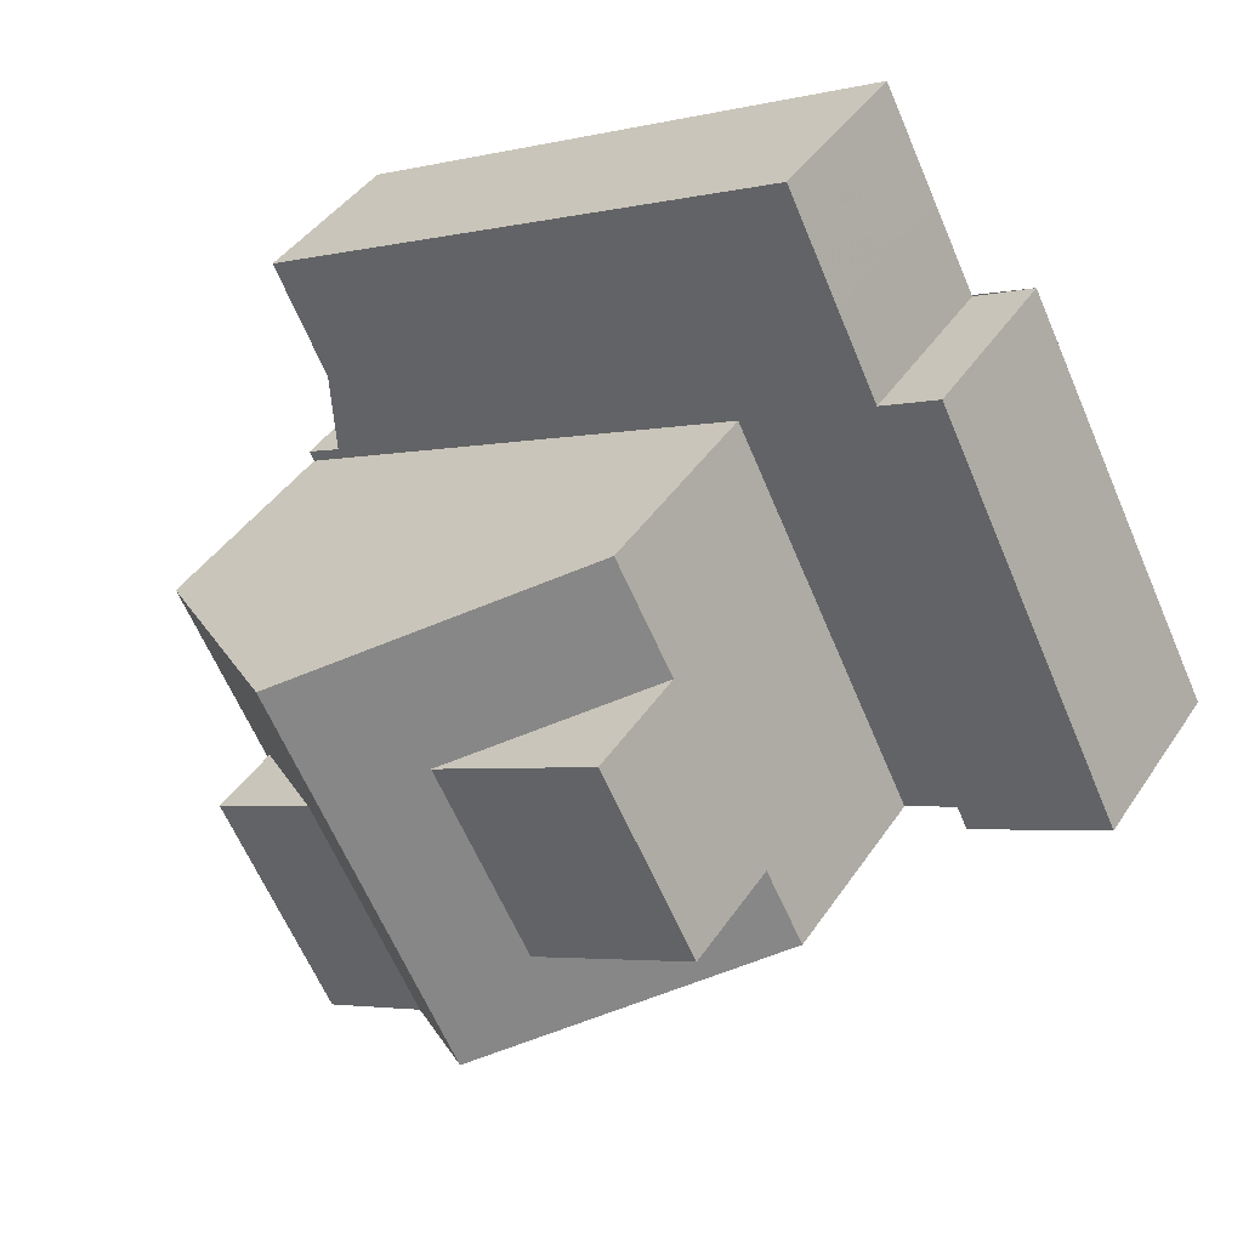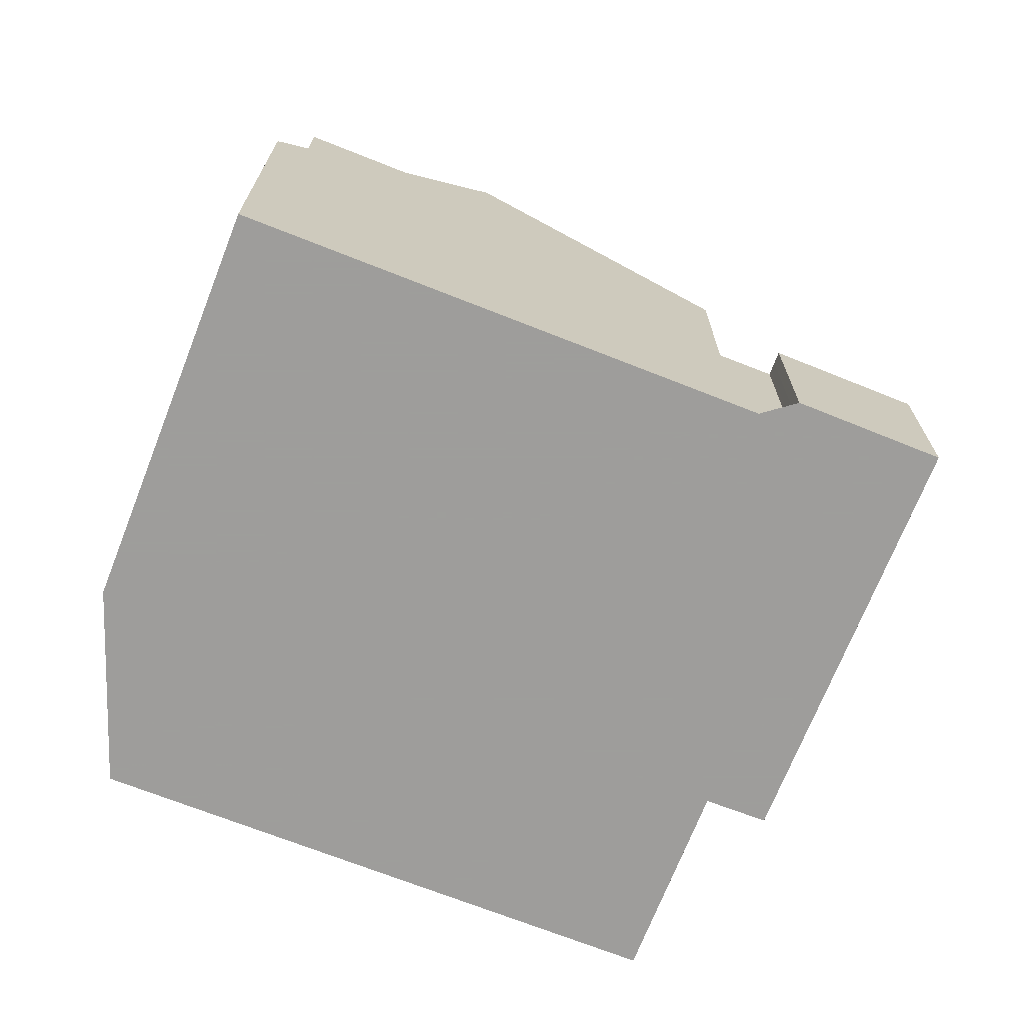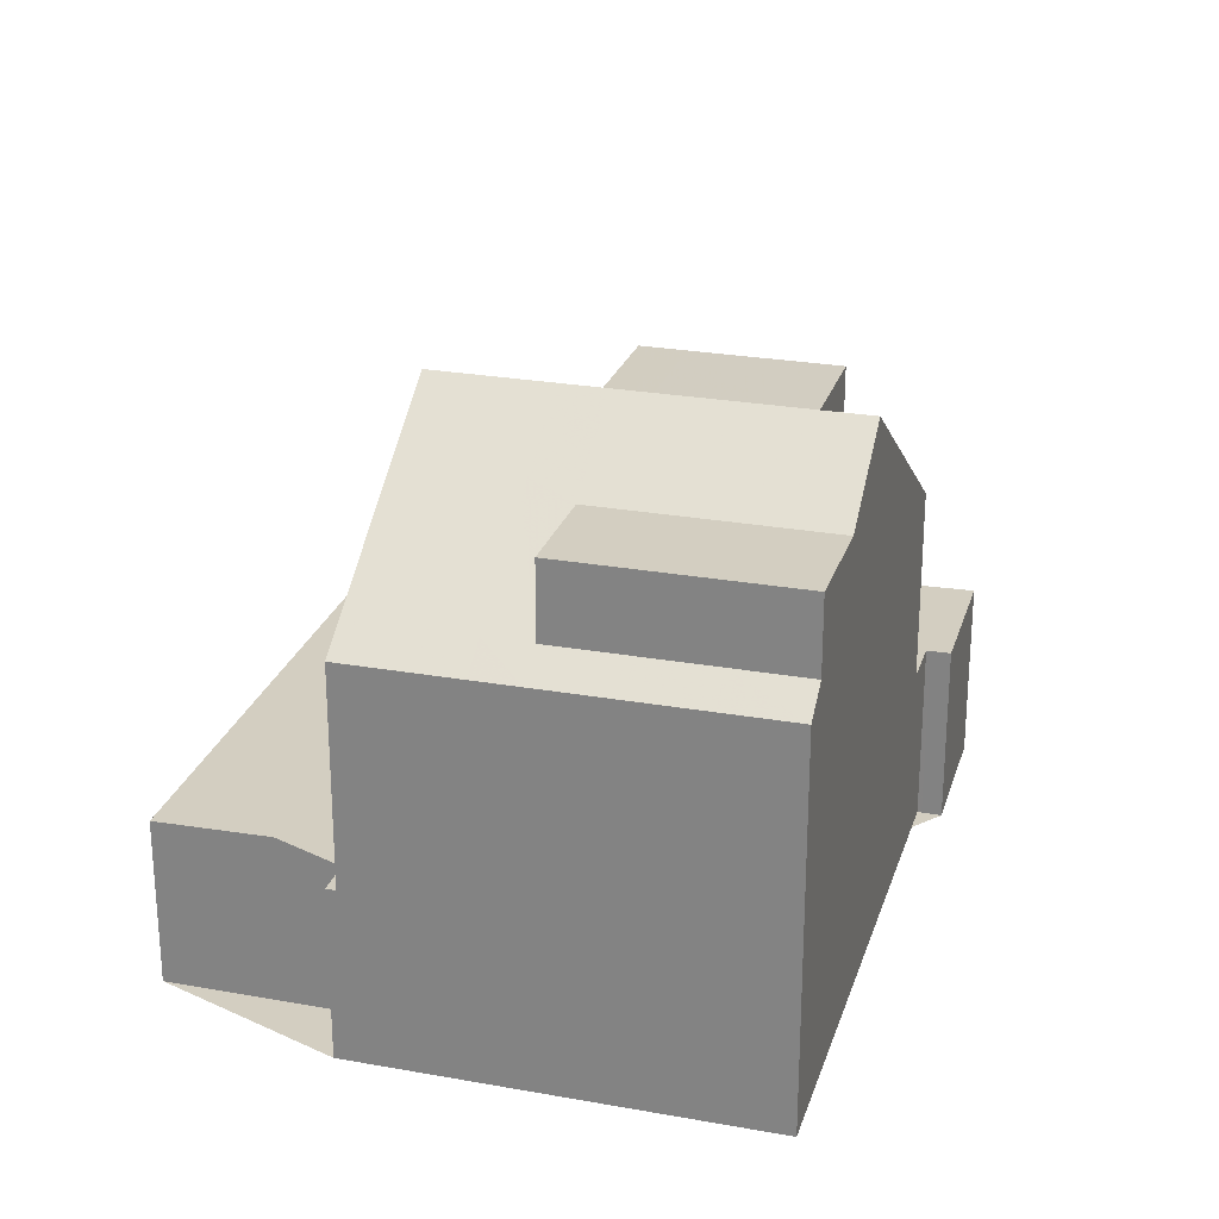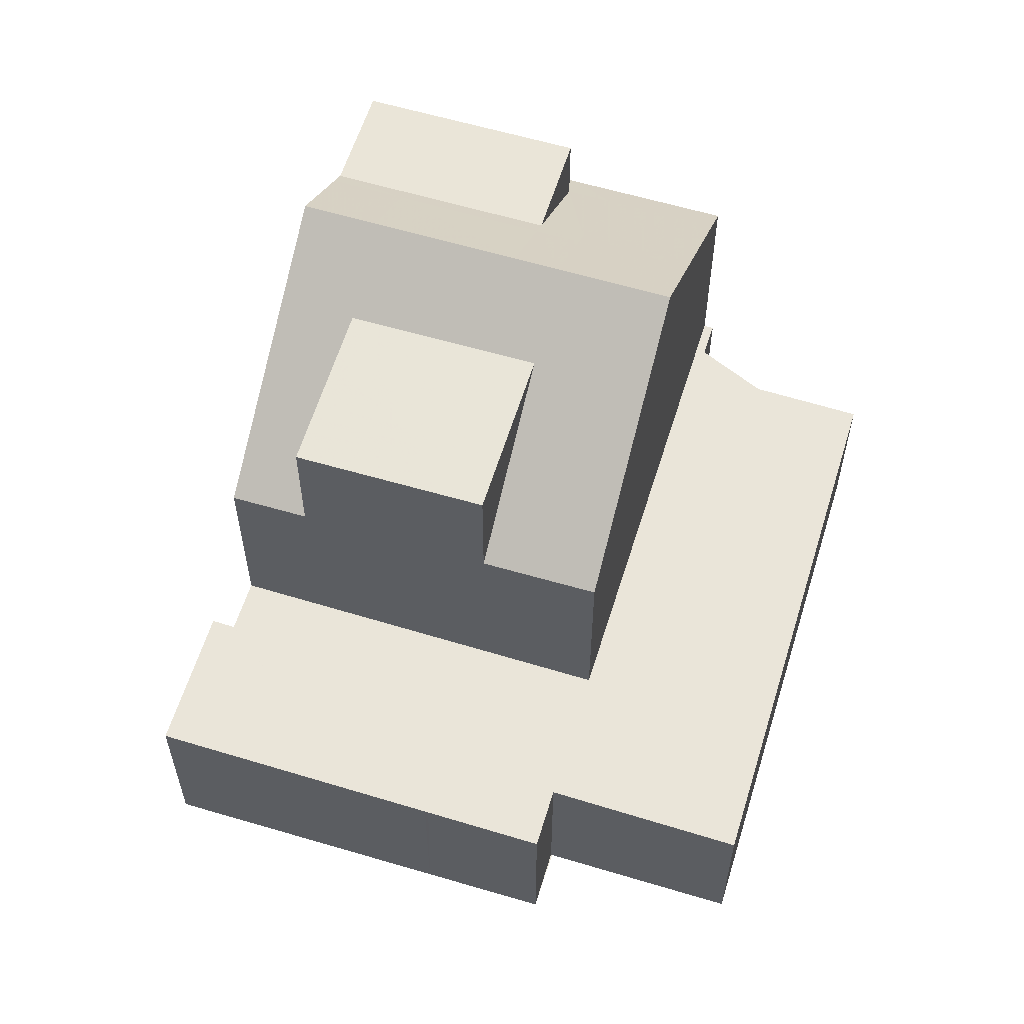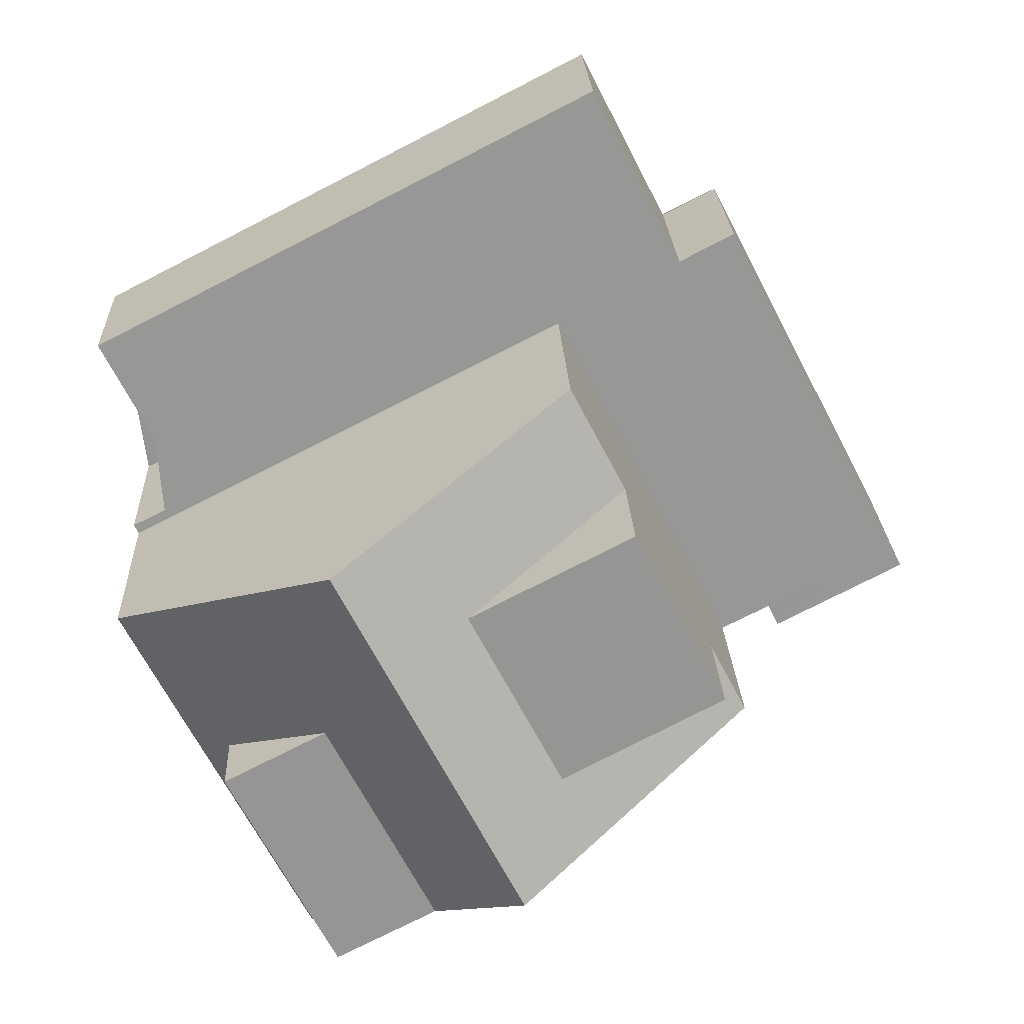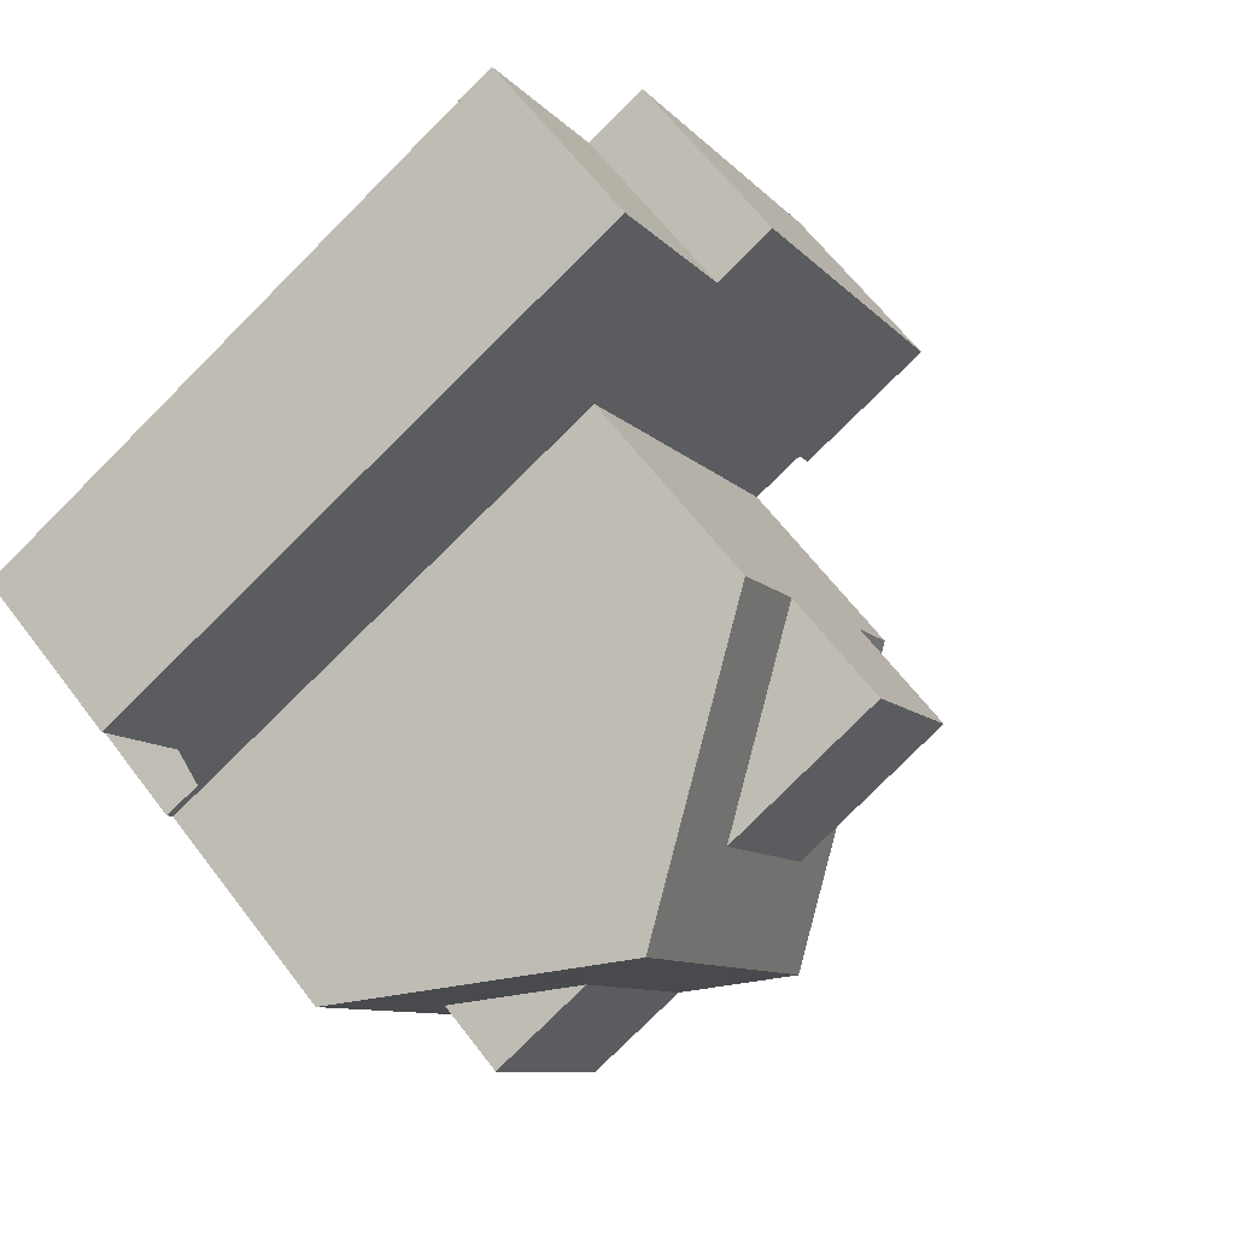
<metadata>
{"format":"obj","ext":"obj","renderer":"f3d","projection":"perspective","resolution":1024,"background":"white","views":[{"elev":42.1,"azim":30.9,"up":"+Y"},{"elev":-70.7,"azim":5.8,"up":"+Z"},{"elev":25.3,"azim":-46.7,"up":"+Z"},{"elev":58.9,"azim":134.4,"up":"+Z"},{"elev":23.0,"azim":-2.4,"up":"+Y"},{"elev":63.8,"azim":-37.3,"up":"+Y"}]}
</metadata>
<code>
v -2171 -2185 2.901
v -2170 -2185 2.907
v -2171 -2182 2.841
v -2162 -2177 2.893
v -2161 -2180 2.962
v -2160 -2180 2.968
v -2156 -2186 3.113
v -2159 -2188 3.1
v -2159 -2187 3.092
v -2168 -2192 6.572
v -2170 -2184 2.881
v -2161 -2179 2.931
v -2158 -2183 3.026
v -2170 -2185 2.904
v -2160 -2188 3.087
v -2162 -2184 3.008
v -2164 -2180 2.919
v -2157 -2186 3.107
v -2159 -2187 3.094
v -2157 -2187 3.108
v -2158 -2187 3.101
v -2160 -2183 3.02
v -2160 -2188 3.087
v -2171 -2186 2.904
v -2164 -2190 9.333
v -2165 -2190 8.403
v -2165 -2191 8.218
v -2167 -2191 6.952
v -2164 -2190 9.333
v -2165 -2191 8.218
v -2167 -2191 6.952
v -2171 -2186 6.556
v -2160 -2188 6.332
v -2167 -2184 9.332
v -2163 -2188 8.374
v -2163 -2189 8.369
v -2166 -2183 8.393
v -2165 -2185 8.386
v -2168 -2184 8.425
v -2166 -2189 8.217
v -2163 -2188 8.189
v -2167 -2191 8.234
v -2162 -2189 8.19
v -2165 -2183 8.186
v -2164 -2185 8.188
v -2167 -2187 8.216
v -2168 -2184 8.215
v -2166 -2186 9.332
v -2166 -2186 9.332
v -2167 -2187 8.416
v -2164 -2186 8.383
v -2164 -2186 8.383
v -2167 -2187 8.216
v -2169 -2188 6.945
v -2162 -2184 3.008
v -2162 -2184 6.351
v -2169 -2188 6.563
v -2169 -2188 6.945
v -2167 -2187 8.216
v -2169 -2188 8.232
v -2162 -2184 8.165
v -2162 -2184 8.347
v -2169 -2188 8.232
v -2169 -2188 6.945
v -2170 -2185 6.94
v -2170 -2185 2.907
v -2169 -2188 8.232
v -2168 -2190 8.233
v -2167 -2191 8.234
v -2163 -2182 6.365
v -2162 -2183 8.165
v -2162 -2183 6.355
v -2162 -2184 8.347
v -2160 -2188 6.332
v -2163 -2182 2.95
v -2160 -2186 6.338
v -2165 -2179 2.88
v -2162 -2183 8.35
v -2160 -2186 8.166
v -2160 -2186 8.338
v -2162 -2179 2.931
v -2162 -2177 2.892
v -2167 -2184 9.332
v -2168 -2184 8.425
v -2167 -2184 9.332
v -2166 -2183 8.393
v -2165 -2183 8.186
v -2163 -2182 6.365
v -2171 -2186 6.556
v -2170 -2185 6.94
v -2168 -2184 8.215
v -2161 -2181 2.962
v -2163 -2182 2.95
v -2160 -2180 2.968
v -2163 -2182 2.95
v -2163 -2182 6.365
v -2170 -2185 2.907
v -2171 -2186 2.904
v -2161 -2181 2.96
v -2162 -2179 2.929
v -2163 -2178 2.891
v -2160 -2183 3.018
v -2158 -2187 3.106
v -2158 -2187 3.099
v -2162 -2181 2.955
v -2163 -2180 2.924
v -2164 -2178 2.885
v -2161 -2184 3.013
v -2159 -2188 3.1
v -2159 -2187 3.096
v -2159 -2187 3.092
v -2158 -2183 3.026
v -2159 -2182 3.011
v -2157 -2186 3.107
v -2157 -2186 3.113
v -2166 -2185 9.332
v -2167 -2186 8.419
v -2166 -2185 9.332
v -2165 -2185 8.386
v -2165 -2185 8.386
v -2162 -2183 8.35
v -2164 -2185 8.188
v -2162 -2183 6.355
v -2170 -2187 6.561
v -2169 -2187 6.944
v -2167 -2186 8.216
v -2160 -2182 3.004
v -2160 -2183 3.002
v -2162 -2183 2.991
v -2162 -2183 6.355
v -2162 -2183 2.991
v -2162 -2183 8.165
v -2162 -2183 8.35
v -2161 -2183 2.996
v -2159 -2182 3.01
v -2161 -2184 3.012
v -2161 -2183 2.996
v -2162 -2181 2.954
v -2163 -2180 2.923
v -2164 -2178 2.885
v -2159 -2187 3.091
v -2164 -2189 9.333
v -2166 -2189 8.407
v -2163 -2188 8.374
v -2164 -2189 9.333
v -2160 -2186 8.338
v -2163 -2188 8.374
v -2163 -2188 8.189
v -2160 -2186 6.338
v -2168 -2190 6.95
v -2160 -2186 6.338
v -2160 -2186 3.059
v -2168 -2190 8.233
v -2160 -2186 8.166
v -2160 -2186 8.338
v -2157 -2185 3.077
v -2157 -2185 3.077
v -2160 -2186 3.059
v -2159 -2186 3.07
v -2158 -2185 3.071
v -2168 -2190 6.95
v -2168 -2191 6.569
v -2166 -2189 8.217
v -2160 -2186 3.064
v -2160 -2186 3.064
v -2170 -2185 2.904
v -2171 -2185 2.901
v -2171 -2185 0
v -2170 -2185 0
v -2170 -2184 2.881
v -2170 -2185 2.907
v -2170 -2185 0
v -2170 -2184 0
v -2165 -2179 2.88
v -2171 -2182 2.841
v -2171 -2182 0
v -2165 -2179 0
v -2161 -2179 2.931
v -2162 -2177 2.893
v -2162 -2177 0
v -2161 -2179 0
v -2160 -2180 2.968
v -2161 -2180 2.962
v -2161 -2180 -4.441e-16
v -2160 -2180 0
v -2160 -2180 2.968
v -2160 -2180 2.968
v -2160 -2180 0
v -2160 -2180 0
v -2157 -2186 3.113
v -2156 -2186 3.113
v -2156 -2186 0
v -2157 -2186 0
v -2159 -2187 3.096
v -2159 -2188 3.1
v -2159 -2188 0
v -2159 -2187 0
v -2159 -2187 3.092
v -2159 -2187 3.092
v -2159 -2187 0
v -2159 -2187 0
v -2168 -2191 6.569
v -2168 -2192 6.572
v -2168 -2192 0
v -2168 -2191 0
v -2171 -2182 2.841
v -2170 -2184 2.881
v -2170 -2184 0
v -2171 -2182 0
v -2161 -2180 2.962
v -2161 -2179 2.931
v -2161 -2179 0
v -2161 -2180 -4.441e-16
v -2157 -2185 3.077
v -2158 -2183 3.026
v -2158 -2183 0
v -2157 -2185 4.441e-16
v -2170 -2185 2.907
v -2170 -2185 2.904
v -2170 -2185 0
v -2170 -2185 0
v -2156 -2186 3.113
v -2157 -2186 3.107
v -2157 -2186 0
v -2156 -2186 0
v -2159 -2187 3.092
v -2159 -2187 3.094
v -2159 -2187 0
v -2159 -2187 0
v -2158 -2187 3.106
v -2157 -2187 3.108
v -2157 -2187 4.441e-16
v -2158 -2187 0
v -2165 -2190 8.403
v -2164 -2190 9.333
v -2164 -2190 0
v -2165 -2190 0
v -2165 -2191 8.218
v -2165 -2190 8.403
v -2165 -2190 0
v -2165 -2191 0
v -2168 -2192 6.572
v -2167 -2191 6.952
v -2167 -2191 0
v -2168 -2192 0
v -2167 -2191 8.234
v -2165 -2191 8.218
v -2165 -2191 0
v -2167 -2191 0
v -2164 -2190 9.333
v -2163 -2189 8.369
v -2163 -2189 0
v -2164 -2190 0
v -2163 -2189 8.369
v -2162 -2189 8.19
v -2162 -2189 0
v -2163 -2189 0
v -2170 -2187 6.561
v -2169 -2188 6.563
v -2169 -2188 0
v -2170 -2187 0
v -2162 -2189 8.19
v -2160 -2188 6.332
v -2160 -2188 0
v -2162 -2189 0
v -2164 -2178 2.885
v -2165 -2179 2.88
v -2165 -2179 0
v -2164 -2178 0
v -2162 -2177 2.893
v -2162 -2177 2.892
v -2162 -2177 0
v -2162 -2177 0
v -2159 -2182 3.01
v -2160 -2180 2.968
v -2160 -2180 0
v -2159 -2182 0
v -2171 -2185 2.901
v -2171 -2186 2.904
v -2171 -2186 0
v -2171 -2185 0
v -2162 -2177 2.892
v -2163 -2178 2.891
v -2163 -2178 4.441e-16
v -2162 -2177 0
v -2159 -2188 3.1
v -2158 -2187 3.106
v -2158 -2187 0
v -2159 -2188 0
v -2163 -2178 2.891
v -2164 -2178 2.885
v -2164 -2178 4.441e-16
v -2163 -2178 4.441e-16
v -2159 -2188 3.1
v -2159 -2188 3.1
v -2159 -2188 0
v -2159 -2188 0
v -2159 -2187 3.094
v -2159 -2187 3.096
v -2159 -2187 0
v -2159 -2187 0
v -2159 -2187 3.091
v -2159 -2187 3.092
v -2159 -2187 0
v -2159 -2187 4.441e-16
v -2158 -2183 3.026
v -2159 -2182 3.011
v -2159 -2182 0
v -2158 -2183 0
v -2157 -2187 3.108
v -2157 -2186 3.113
v -2157 -2186 0
v -2157 -2187 4.441e-16
v -2171 -2186 6.556
v -2170 -2187 6.561
v -2170 -2187 0
v -2171 -2186 0
v -2159 -2182 3.011
v -2159 -2182 3.01
v -2159 -2182 0
v -2159 -2182 0
v -2164 -2178 2.885
v -2164 -2178 2.885
v -2164 -2178 0
v -2164 -2178 4.441e-16
v -2160 -2188 3.087
v -2159 -2187 3.091
v -2159 -2187 4.441e-16
v -2160 -2188 0
v -2157 -2186 3.107
v -2157 -2185 3.077
v -2157 -2185 4.441e-16
v -2157 -2186 0
v -2169 -2188 6.563
v -2168 -2191 6.569
v -2168 -2191 0
v -2169 -2188 0
v -2168 -2192 0
v -2171 -2185 0
v -2170 -2185 0
v -2171 -2182 0
v -2162 -2177 0
v -2161 -2180 0
v -2160 -2180 0
v -2156 -2186 0
v -2159 -2188 0
v -2159 -2187 0
f 92 81 12 5 6 94
f 82 4 12 81
f 157 18 114 156
f 98 1 14 97
f 97 14 2 11 17 93
f 114 18 7 115
f 104 21 20 103
f 160 21 104 159
f 162 57 58 161
f 163 59 50 143
f 39 34 37
f 71 45 38 78
f 47 39 37 44
f 72 45 71
f 66 24 32 65
f 143 50 48 142
f 145 49 51 144
f 147 52 73 146
f 116 48 50 117
f 119 51 49 118
f 121 73 52 120
f 152 23 33 151
f 125 58 57 124
f 117 50 59 126
f 126 59 58 125
f 150 31 42 153
f 63 46 64
f 75 66 65 47 44 70
f 67 53 40 68
f 68 40 30 69
f 17 11 3 77
f 76 41 79
f 79 41 35 80
f 100 81 92 99
f 101 82 81 100
f 128 99 92 127
f 113 13 112
f 130 96 95 129
f 106 100 99 105
f 107 101 100 106
f 134 105 99 128
f 110 19 104 103 109
f 159 104 19 9 111 165
f 139 106 105 138
f 140 107 106 139
f 138 105 134 137
f 109 8 110
f 165 111 141 164
f 127 92 94 135
f 156 114 21 160
f 115 20 21 114
f 117 84 83 116
f 118 85 86 119
f 119 86 87 122
f 122 87 88 123
f 124 89 90 125
f 126 91 84 117
f 125 90 91 126
f 127 22 102 128
f 129 55 56 130
f 130 56 61 132
f 132 61 62 133
f 128 102 108 134
f 137 134 108 136
f 135 113 112 22 127
f 136 16 131 137
f 138 93 17 139
f 139 17 77 140
f 137 131 93 138
f 164 141 15 158
f 142 25 26 143
f 144 36 29 145
f 148 43 36 144
f 149 74 43 148
f 151 56 55 152
f 153 60 54 150
f 154 61 56 151
f 155 62 61 154
f 156 112 13 157
f 159 102 22 160
f 161 28 10 162
f 143 26 27 163
f 158 16 136 164
f 165 108 102 159
f 164 136 108 165
f 160 22 112 156
f 167 168 169 166
f 171 172 173 170
f 175 176 177 174
f 179 180 181 178
f 183 184 185 182
f 187 188 189 186
f 191 192 193 190
f 195 196 197 194
f 199 200 201 198
f 203 204 205 202
f 207 208 209 206
f 211 212 213 210
f 215 216 217 214
f 219 220 221 218
f 223 224 225 222
f 227 228 229 226
f 231 232 233 230
f 235 236 237 234
f 239 240 241 238
f 243 244 245 242
f 247 248 249 246
f 251 252 253 250
f 255 256 257 254
f 259 260 261 258
f 263 264 265 262
f 267 268 269 266
f 271 272 273 270
f 275 276 277 274
f 279 280 281 278
f 283 284 285 282
f 287 288 289 286
f 291 292 293 290
f 295 296 297 294
f 299 300 301 298
f 303 304 305 302
f 307 308 309 306
f 311 312 313 310
f 315 316 317 314
f 319 320 321 318
f 323 324 325 322
f 327 328 329 326
f 331 332 333 330
f 335 336 337 334
f 339 340 341 342 343 344 345 346 347 338

</code>
